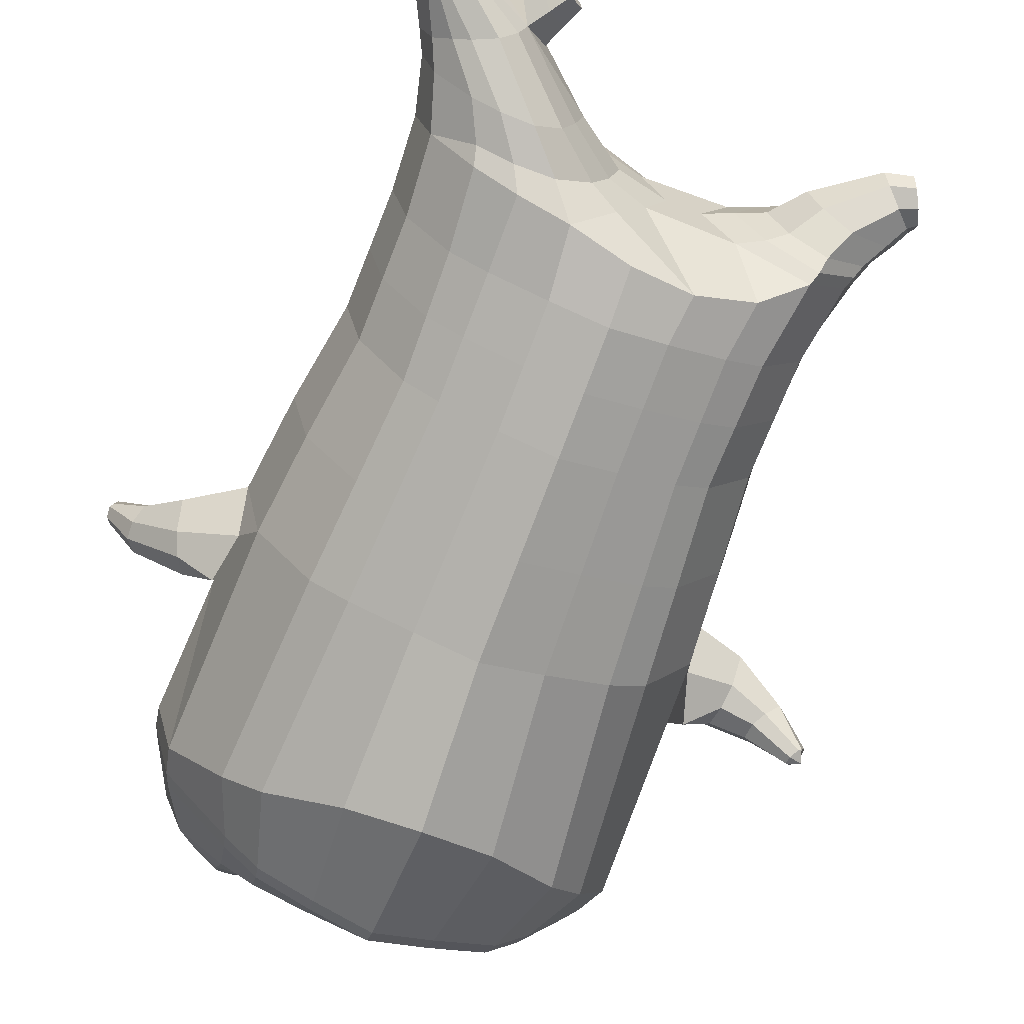
<metadata>
{"format":"obj","ext":"obj","renderer":"f3d","projection":"perspective","resolution":1024,"background":"white","views":[{"elev":-65.2,"azim":158.6,"up":"+Z"}]}
</metadata>
<code>
o korok
v 0.01748 -0.7248 0.2717
v 0 0.8235 0.2949
v -0.201 -0.768 0.2339
v -0.2624 0.8285 0.2479
v -0.2697 -0.7834 0.206
v -0.3536 0.8835 0.195
v -0.3608 -0.8005 0.1461
v -0.4419 0.8735 0.1021
v -0.4089 -0.8033 0.04206
v -0.48 0.8635 0
v -0.388 -0.8016 -0.07398
v -0.4419 0.8735 -0.1021
v -0.3059 -0.7843 -0.1813
v -0.3536 0.8835 -0.195
v -0.2422 -0.769 -0.2454
v -0.2624 0.8285 -0.2479
v -0.01448 -0.7256 -0.3719
v -0 0.8235 -0.2949
v 0 0.7091 0.3428
v -0.2452 0.7091 0.2795
v -0.3246 0.7091 0.2424
v -0.4157 0.7091 0.1312
v -0.45 0.7091 0
v -0.4157 0.7091 -0.1312
v -0.3246 0.7091 -0.2424
v -0.2452 0.7091 -0.2795
v -0 0.7091 -0.3428
v 2e-06 0.4496 0.4
v -0.2452 0.4499 0.3303
v -0.3182 0.4499 0.2864
v -0.4157 0.4499 0.155
v -0.45 0.4499 0
v -0.4157 0.4499 -0.155
v -0.3182 0.4499 -0.2864
v -0.2452 0.4499 -0.3303
v 3e-06 0.4495 -0.405
v 2.3e-05 0.02878 0.465
v -0.2722 0.03129 0.3793
v -0.3535 0.03098 0.3256
v -0.5008 0.03226 3.2e-05
v -0.3571 0.03097 -0.3515
v -0.2756 0.03147 -0.4064
v -0.00024 0.02873 -0.495
v -0.1359 -0.7848 0.1483
v -0.08198 -0.7761 -0.002268
v -0.1623 -0.7852 -0.1407
v 0.01373 -0.4408 0.4723
v -0.2479 -0.5315 0.4015
v -0.3267 -0.5578 0.3585
v -0.5174 -0.5965 0.04625
v -0.4222 -0.4835 -0.3375
v -0.3345 -0.425 -0.4445
v -0.01568 -0.3181 -0.5822
v 0.01651 -0.6253 0.3838
v -0.2276 -0.6376 0.3662
v -0.3023 -0.6493 0.3298
v -0.4235 -0.6686 0.2056
v -0.4836 -0.6829 0.04857
v -0.4718 -0.6804 -0.119
v -0.3547 -0.6705 -0.2929
v -0.2808 -0.6637 -0.3791
v -0.01864 -0.6513 -0.4936
v 0.01607 -0.578 0.4194
v -0.2361 -0.5999 0.3879
v -0.3133 -0.6114 0.3481
v -0.4376 -0.6304 0.2147
v -0.5039 -0.6453 0.04832
v -0.4903 -0.6422 -0.1304
v -0.3654 -0.6322 -0.3134
v -0.2881 -0.6253 -0.4026
v -0.01802 -0.6139 -0.5193
v -0.2465 -0.8732 0.1142
v -0.2908 -0.876 0.07584
v -0.3114 -0.8771 0.02746
v -0.3008 -0.8763 -0.02408
v -0.2651 -0.8738 -0.07048
v -0.1576 -0.8668 -0.05277
v -0.1446 -0.8665 0.07515
v -0.1335 -0.8656 0.009498
v -0.2419 -0.9128 0.05975
v -0.2551 -0.9136 0.0371
v -0.2466 -0.913 0.01226
v -0.2177 -0.911 -0.011
v -0.1511 -0.9069 0.02661
v -0.2646 -0.8256 0.1647
v -0.2944 -0.8262 -0.1341
v -0.349 -0.8355 -0.05293
v -0.3643 -0.8367 0.03265
v -0.1582 -0.8057 -0.1117
v -0.3326 -0.8349 0.1098
v -0.1362 -0.8053 0.1204
v -0.1059 -0.803 0.000526
v -0.1714 -0.8683 0.09254
v -0.2174 -0.8713 0.1105
v -0.1873 -0.8687 -0.0644
v -0.2359 -0.8719 -0.07267
v -0.1727 -0.9084 0.06218
v -0.1998 -0.9102 0.07311
v -0.1878 -0.9243 0.04028
v -0.1793 -0.9086 -0.00395
v -0.2189 -0.8165 0.174
v -0.1738 -0.8076 0.155
v -0.2014 -0.8083 -0.1387
v -0.2493 -0.8174 -0.1474
v -0.09479 -0.7443 0.2547
v -0.1362 0.8085 0.2807
v -0.1226 0.7091 0.3162
v -0.1226 0.4499 0.3726
v -0.1362 0.03117 0.4264
v -0.1193 -0.4843 0.4402
v -0.1087 -0.6294 0.3768
v -0.113 -0.5869 0.4056
v -0.1288 -0.7457 -0.3161
v -0.1362 0.8085 -0.2807
v -0.1226 0.7091 -0.3162
v -0.1226 0.4499 -0.3726
v -0.1377 0.03078 -0.456
v -0.1743 -0.3444 -0.5405
v -0.1481 -0.6556 -0.4443
v -0.1509 -0.6177 -0.4689
v -0.5195 -0.2133 0.01006
v -0.5896 -0.1831 0.006037
v -0.6091 -0.00432 0.007217
v -0.5885 -0.1394 -0.07259
v -0.5934 -0.09009 -0.08442
v -0.6077 -0.0928 0.1005
v -0.6011 -0.142 0.08941
v -0.6698 -0.1397 -0.08053
v -0.6699 -0.09938 -0.09085
v -0.6961 -0.1641 -0.04469
v -0.7183 -0.05731 -0.04922
v -0.7456 -0.113 -0.001723
v -0.73 -0.1505 -0.00951
v -0.7615 -0.1411 -0.1309
v -0.7623 -0.1223 -0.1349
v -0.7732 -0.1483 -0.117
v -0.7829 -0.1036 -0.1183
v -0.7941 -0.1281 -0.1004
v -0.787 -0.1458 -0.1033
v -0.7922 -0.1294 -0.1313
v -0.601 -0.04227 -0.06111
v -0.6888 -0.07246 -0.07728
v -0.7744 -0.1031 -0.1273
v -0.4818 -0.02689 0.1053
v -0.6098 -0.04388 0.07725
v -0.7397 -0.08144 -0.0179
v -0.7919 -0.1063 -0.1083
v -0.4987 -0.1309 0.1502
v -0.1258 -0.3258 0.4484
v 0.007286 -0.2365 0.4844
v -0.4422 -0.5797 0.2272
v -0.4626 0.03243 0.1914
v -0.5199 -0.1302 -0.1377
v -0.488 -0.02688 -0.1052
v -0.4622 0.03254 -0.1913
v -0.5133 -0.5664 -0.1529
v 0.2561 -0.7426 0.1945
v 0.2474 0.866 0.261
v 0.3243 -0.7482 0.1499
v 0.3386 0.8731 0.215
v 0.4064 -0.7528 0.06826
v 0.4293 0.8754 0.1194
v 0.4328 -0.7512 -0.04326
v 0.4614 0.8652 -0
v 0.3891 -0.7531 -0.1527
v 0.2882 -0.7494 -0.2365
v 0.3386 0.8731 -0.215
v 0.2155 -0.7438 -0.2844
v 0.2474 0.866 -0.261
v 0.2452 0.7083 0.2795
v 0.3246 0.7075 0.2424
v 0.4157 0.7068 0.1312
v 0.45 0.7066 -0
v 0.4157 0.7068 -0.1312
v 0.3246 0.7074 -0.2424
v 0.2452 0.7082 -0.2795
v 0.2452 0.4466 0.3303
v 0.3182 0.4452 0.2864
v 0.4157 0.4435 0.155
v 0.45 0.4427 -0
v 0.4157 0.4434 -0.155
v 0.3182 0.445 -0.2864
v 0.2452 0.4464 -0.3303
v 0.2727 0.019 0.3761
v 0.3535 0.008021 0.3215
v 0.5052 -0.008334 -0.000193
v 0.3498 0.008698 -0.3553
v 0.2693 0.01911 -0.4088
v 0.1816 -0.765 0.1191
v 0.1004 -0.7636 -0.01866
v 0.1558 -0.7661 -0.1688
v 0.2928 -0.5134 0.3677
v 0.3741 -0.5296 0.3063
v 0.5176 -0.5453 -0.04626
v 0.3701 -0.4583 -0.387
v 0.2925 -0.414 -0.4689
v 0.2841 -0.6137 0.3282
v 0.361 -0.6137 0.2719
v 0.4632 -0.617 0.1196
v 0.4933 -0.6244 -0.04906
v 0.4501 -0.6274 -0.2072
v 0.3085 -0.6356 -0.3493
v 0.2311 -0.6406 -0.4157
v 0.2899 -0.5776 0.3507
v 0.3685 -0.5782 0.2919
v 0.4732 -0.5822 0.1313
v 0.5093 -0.5891 -0.04859
v 0.4643 -0.5926 -0.2161
v 0.3166 -0.6008 -0.3669
v 0.2383 -0.6055 -0.4361
v 0.2969 -0.8382 0.05888
v 0.3327 -0.8364 0.01248
v 0.3433 -0.8357 -0.03906
v 0.3226 -0.8366 -0.08744
v 0.2783 -0.8387 -0.1258
v 0.1763 -0.8439 -0.08658
v 0.1892 -0.8434 0.04102
v 0.1652 -0.8444 -0.02109
v 0.286 -0.8787 0.00601
v 0.2945 -0.8782 -0.01884
v 0.2812 -0.8788 -0.04149
v 0.2482 -0.8803 -0.05849
v 0.1904 -0.8833 -0.008333
v 0.3188 -0.7888 0.106
v 0.2893 -0.7899 -0.1915
v 0.3592 -0.7909 -0.1248
v 0.3913 -0.7896 -0.04401
v 0.1588 -0.7854 -0.1411
v 0.3756 -0.7905 0.03794
v 0.1805 -0.7846 0.09014
v 0.128 -0.7869 -0.02164
v 0.219 -0.842 0.05269
v 0.2677 -0.8396 0.06107
v 0.2032 -0.8425 -0.104
v 0.2492 -0.8401 -0.1221
v 0.2186 -0.882 0.02222
v 0.2474 -0.8806 0.02751
v 0.2308 -0.8964 -0.002444
v 0.212 -0.8822 -0.04391
v 0.2726 -0.7864 0.127
v 0.2237 -0.7827 0.1173
v 0.1963 -0.7837 -0.1758
v 0.2423 -0.7873 -0.1939
v 0.1346 -0.7354 0.2415
v 0.1362 0.8535 0.2807
v 0.1226 0.7091 0.3162
v 0.1226 0.4479 0.3726
v 0.1362 0.02483 0.4264
v 0.1517 -0.4783 0.4289
v 0.1479 -0.6213 0.3644
v 0.1507 -0.5791 0.3934
v 0.1003 -0.7358 -0.3307
v 0.1362 0.8535 -0.2807
v 0.1226 0.7091 -0.3162
v 0.1226 0.4478 -0.3726
v 0.1347 0.02538 -0.4566
v 0.1397 -0.3422 -0.5485
v 0.1084 -0.6473 -0.4569
v 0.1129 -0.6109 -0.48
v 0.5028 -0.2336 -0.008824
v 0.5355 -0.2496 0.0236
v 0.6215 -0.09635 0.0224
v 0.5713 -0.222 -0.05658
v 0.5948 -0.181 -0.06843
v 0.5634 -0.1562 0.1132
v 0.5433 -0.2008 0.1036
v 0.6788 -0.2646 0.05152
v 0.7017 -0.2324 0.03871
v 0.6458 -0.2667 0.09008
v 0.6906 -0.1672 0.07955
v 0.6393 -0.1943 0.1296
v 0.629 -0.234 0.1245
v 0.7451 -0.2615 0.1372
v 0.7553 -0.2461 0.1316
v 0.7327 -0.2596 0.1522
v 0.7512 -0.2181 0.1472
v 0.7293 -0.2302 0.1677
v 0.7243 -0.2487 0.1661
v 0.7566 -0.2438 0.1625
v 0.6133 -0.1378 -0.04441
v 0.703 -0.198 0.05255
v 0.7576 -0.2232 0.138
v 0.4827 -0.06604 0.1042
v 0.5898 -0.1188 0.09067
v 0.6616 -0.1729 0.1118
v 0.7433 -0.2144 0.1578
v 0.4899 -0.1618 0.143
v 0.146 -0.323 0.4394
v 0.4686 -0.5403 0.154
v 0.4639 -0.003347 0.1906
v 0.5146 -0.1687 -0.143
v 0.4942 -0.07079 -0.1055
v 0.4672 -0.005864 -0.1917
v 0.4791 -0.5274 -0.228
v -0.2036 0.8835 -0.1131
v -0.1386 0.8835 0
v -0.2036 0.8835 0.1131
v 0.05122 0.8835 0.197
v -0.01378 0.8835 0.09849
v -0.06378 0.8835 0
v -0.01378 0.8835 -0.09849
v 0.05122 0.8835 -0.197
v -0.4619 0.9235 0.08368
v -0.3736 0.9335 0.1531
v -0.495 0.9135 0
v -0.4619 0.9235 -0.08368
v -0.3736 0.9335 -0.1531
v -0.2986 0.9335 0.08655
v -0.2986 0.9335 -0.08655
v -0.2586 0.9335 0
v -0.4932 0.9705 0.05951
v -0.4067 0.9857 0.11
v -0.5236 0.9651 0
v -0.4932 0.9705 -0.05951
v -0.4067 0.9857 -0.11
v -0.3469 0.9963 0.05498
v -0.3469 0.9963 -0.05498
v -0.315 1.002 0
v 0.3861 0.9835 0.1629
v 0.3277 0.9835 0.1879
v 0.4642 0.9834 0.08817
v 0.4916 0.9833 0
v 0.4642 0.9834 -0.08817
v 0.3861 0.9835 -0.1629
v 0.3277 0.9835 -0.1879
v 0.2591 0.9835 -0.1915
v 0.2591 0.9835 0.1915
v 0.2015 0.9835 -0.1418
v 0.2015 0.9835 0.1418
v 0.1727 0.9835 0.07092
v 0.1547 0.9835 0
v 0.1727 0.9835 -0.07092
v 0.4556 1.06 0.1018
v 0.4225 1.075 0.1174
v 0.4898 1.039 0.06613
v 0.5153 1.032 0
v 0.4898 1.039 -0.06613
v 0.4556 1.06 -0.1018
v 0.4225 1.075 -0.1174
v 0.3751 1.097 -0.1197
v 0.3751 1.097 0.1197
v 0.3425 1.113 -0.08864
v 0.3425 1.113 0.08864
v 0.5729 1.204 0.03311
v 0.5949 1.19 0
v 0.5729 1.204 -0.03311
v 0.5572 1.235 0.03065
v 0.5409 1.244 0
v 0.5572 1.235 -0.03065
v -0.3636 0.9085 -0.1836
v -0.2586 0.9085 -0.1018
v -0.2586 0.9085 0.1018
v -0.3636 0.9085 0.1836
v -0.4519 0.8985 0.09521
v -0.488 0.8885 0
v -0.1986 0.9085 0
v -0.4519 0.8985 -0.09521
v 0.1102 0.9085 0.1549
v 0.07219 0.9085 0.08421
v 0.3477 0.9084 0.1935
v 0.1872 0.9085 -0.2208
v 0.2716 0.9085 -0.2231
v 0.04844 0.9085 0
v 0.07219 0.9085 -0.08421
v 0.3477 0.9084 -0.1935
v 0.4293 0.8754 -0.1194
v 0.1102 0.9085 -0.1549
v 0.2716 0.9085 0.2231
v 0.1872 0.9085 0.2208
v -0.5217 1.013 0.0369
v -0.4866 1.049 0.05175
v -0.5379 0.9972 0
v -0.5217 1.013 -0.0369
v -0.4866 1.049 -0.05175
v -0.4534 1.082 0.03564
v -0.4534 1.082 -0.03564
v -0.4413 1.094 0
v -0.5398 1.028 0.0369
v -0.5223 1.063 0.05175
v -0.5479 1.011 0
v -0.5398 1.028 -0.0369
v -0.5223 1.063 -0.05175
v -0.5057 1.096 0.03564
v -0.5057 1.096 -0.03564
v -0.4996 1.108 0
v 0.3261 1.12 -0.04427
v 0.2685 1.202 0.03542
v 0.2685 1.202 -0.03542
v 0.3515 1.163 -0.01408
v 0.3515 1.163 0.01408
v 0.291 1.218 0.01276
v 0.291 1.218 -0.01276
v 0.2389 1.182 -0.01129
v 0.2389 1.182 0.01129
v 0.4349 1.19 0
v 0.2769 1.09 0.01219
v 0.2769 1.09 -0.01219
v 0.3261 1.12 0.04425
v 0.297 1.162 -0.03985
v 0.321 1.19 0.01351
v 0.321 1.19 -0.01351
v 0.2969 1.162 0.03984
v 0.2582 1.137 -0.01184
v 0.2582 1.137 0.01184
v 1.3e-05 0.2392 0.4325
v -0.2591 0.2406 0.3548
v -0.3363 0.2405 0.306
v -0.4765 0.2412 6.7e-05
v -0.3379 0.2405 -0.319
v -0.2606 0.2407 -0.3684
v -0.00013 0.2391 -0.45
v -0.1294 0.2406 0.3995
v -0.1302 0.2404 -0.4143
v -0.4398 0.2412 0.1732
v -0.4397 0.2413 -0.1731
v 0.2586 0.2328 0.3533
v 0.3355 0.2267 0.304
v 0.483 0.2161 -0.000521
v 0.3339 0.2269 -0.3208
v 0.2571 0.2328 -0.3695
v 0.1294 0.2364 0.3995
v 0.1286 0.2366 -0.4146
v 0.4433 0.2194 0.1725
v 0.4448 0.2182 -0.1736
v 1e-06 0.5793 0.3714
v -0.2452 0.5795 0.3049
v -0.3214 0.5795 0.2644
v -0.4157 0.5795 0.1431
v -0.45 0.5795 0
v -0.4157 0.5795 -0.1431
v -0.3214 0.5795 -0.2644
v -0.2452 0.5795 -0.3049
v 1e-06 0.5793 -0.3739
v -0.1226 0.5795 0.3444
v -0.1226 0.5795 -0.3444
v 0.2452 0.5775 0.3049
v 0.3214 0.5764 0.2644
v 0.4157 0.5752 0.1431
v 0.45 0.5747 -0
v 0.4157 0.5751 -0.1431
v 0.3214 0.5762 -0.2644
v 0.2452 0.5773 -0.3049
v 0.1226 0.5785 0.3444
v 0.1226 0.5784 -0.3444
f 107 106 4 20
f 20 4 6 21
f 21 6 8 22
f 22 8 10 23
f 23 10 12 24
f 24 12 14 25
f 25 14 16 26
f 115 114 18 27
f 435 115 27 433
f 431 25 26 432
f 430 24 25 431
f 429 23 24 430
f 428 22 23 429
f 427 21 22 428
f 426 20 21 427
f 434 107 20 426
f 412 108 29 406
f 406 29 30 407
f 407 30 31 414
f 414 31 32 408
f 408 32 33 415
f 415 33 34 409
f 409 34 35 410
f 413 116 36 411
f 118 117 43 53
f 51 41 42 52
f 156 155 41 51
f 40 144 152
f 48 38 39 49
f 110 149 48
f 76 96 83
f 112 110 48 64
f 64 48 49 65
f 65 49 151 66
f 66 151 50 67
f 67 50 156 68
f 68 156 51 69
f 69 51 52 70
f 120 118 53 71
f 113 119 62 17
f 13 60 61 15
f 11 59 60 13
f 9 58 59 11
f 7 57 58 9
f 5 56 57 7
f 3 55 56 5
f 105 111 55 3
f 119 120 71 62
f 60 69 70 61
f 59 68 69 60
f 58 67 68 59
f 57 66 67 58
f 56 65 66 57
f 55 64 65 56
f 111 112 64 55
f 72 73 80 98
f 95 77 100
f 88 87 75 74
f 85 90 73 72
f 78 93 97
f 92 91 78 79
f 87 86 76 75
f 89 92 79 77
f 90 88 74 73
f 100 84 99
f 94 72 98
f 73 74 81 80
f 103 89 77 95
f 74 75 82 81
f 101 85 72 94
f 75 76 83 82
f 79 78 97 84
f 86 104 96 76
f 77 79 84 100
f 91 102 93 78
f 3 5 85 101
f 98 80 99
f 80 81 99
f 81 82 99
f 82 83 99
f 84 97 99
f 17 1 105 3 44 45 46 15 113
f 7 9 88 90
f 46 45 92 89
f 11 13 86 87
f 45 44 91 92
f 13 15 104 86
f 5 7 90 85
f 9 11 87 88
f 15 46 89 103
f 44 3 102 91
f 97 98 99
f 83 100 99
f 101 102 3
f 103 104 15
f 103 95 96 104
f 83 96 95 100
f 94 98 97 93
f 93 102 101 94
f 54 63 112 111
f 1 54 111 105
f 63 47 110 112
f 47 150 149 110
f 405 28 108 412
f 425 19 107 434
f 19 2 106 107
f 61 70 120 119
f 15 61 119 113
f 70 52 118 120
f 52 42 117 118
f 410 35 116 413
f 432 26 115 435
f 26 16 114 115
f 154 153 125 141
f 121 148 127 122
f 144 40 123 145
f 124 125 153
f 126 127 148
f 122 127 133 130
f 146 131 137 147
f 141 125 129 142
f 125 124 128 129
f 145 123 131 146
f 127 126 132 133
f 124 122 130 128
f 137 143 135 140
f 133 132 138 139
f 128 130 136 134
f 130 133 139 136
f 142 129 135 143
f 129 128 134 135
f 135 134 140
f 138 147 137 140
f 139 138 140
f 134 136 140
f 136 139 140
f 131 142 143 137
f 123 141 142 131
f 40 154 141 123
f 126 145 146 132
f 132 146 147 138
f 151 121 50
f 40 155 154
f 153 121 122 124
f 148 144 145 126
f 48 149 109 38
f 149 150 37 109
f 151 152 144 148 121
f 49 39 152 151
f 121 153 154 155 156
f 50 121 156
f 246 170 158 245
f 170 171 160 158
f 171 172 162 160
f 172 173 164 162
f 173 174 366 164
f 174 175 167 366
f 175 176 169 167
f 254 27 18 253
f 444 433 27 254
f 441 442 176 175
f 440 441 175 174
f 439 440 174 173
f 438 439 173 172
f 437 438 172 171
f 436 437 171 170
f 443 436 170 246
f 421 416 177 247
f 416 417 178 177
f 417 423 179 178
f 423 418 180 179
f 418 424 181 180
f 424 419 182 181
f 419 420 183 182
f 422 411 36 255
f 257 53 43 256
f 195 196 188 187
f 294 195 187 293
f 186 290 283
f 192 193 185 184
f 249 192 288
f 215 222 235
f 251 204 192 249
f 204 205 193 192
f 205 206 289 193
f 206 207 194 289
f 207 208 294 194
f 208 209 195 294
f 209 210 196 195
f 259 71 53 257
f 252 17 62 258
f 166 168 203 202
f 165 166 202 201
f 163 165 201 200
f 161 163 200 199
f 159 161 199 198
f 157 159 198 197
f 244 157 197 250
f 258 62 71 259
f 202 203 210 209
f 201 202 209 208
f 200 201 208 207
f 199 200 207 206
f 198 199 206 205
f 197 198 205 204
f 250 197 204 251
f 211 237 219 212
f 234 239 216
f 227 213 214 226
f 224 211 212 229
f 217 236 232
f 231 218 217 230
f 226 214 215 225
f 228 216 218 231
f 229 212 213 227
f 239 238 223
f 233 237 211
f 212 219 220 213
f 242 234 216 228
f 213 220 221 214
f 240 233 211 224
f 214 221 222 215
f 218 223 236 217
f 225 215 235 243
f 216 239 223 218
f 230 217 232 241
f 157 240 224 159
f 237 238 219
f 219 238 220
f 220 238 221
f 221 238 222
f 223 238 236
f 17 252 168 191 190 189 157 244 1
f 161 229 227 163
f 191 228 231 190
f 165 226 225 166
f 190 231 230 189
f 166 225 243 168
f 159 224 229 161
f 163 227 226 165
f 168 242 228 191
f 189 230 241 157
f 236 238 237
f 222 238 239
f 240 157 241
f 242 168 243
f 242 243 235 234
f 222 239 234 235
f 233 232 236 237
f 232 233 240 241
f 54 250 251 63
f 1 244 250 54
f 63 251 249 47
f 47 249 288 150
f 405 421 247 28
f 425 443 246 19
f 19 246 245 2
f 203 258 259 210
f 168 252 258 203
f 210 259 257 196
f 196 257 256 188
f 420 422 255 183
f 442 444 254 176
f 176 254 253 169
f 292 280 264 291
f 260 261 266 287
f 283 284 262 186
f 263 291 264
f 265 287 266
f 261 269 272 266
f 285 286 276 270
f 280 281 268 264
f 264 268 267 263
f 284 285 270 262
f 266 272 271 265
f 263 267 269 261
f 276 279 274 282
f 272 278 277 271
f 267 273 275 269
f 269 275 278 272
f 281 282 274 268
f 268 274 273 267
f 274 279 273
f 277 279 276 286
f 278 279 277
f 273 279 275
f 275 279 278
f 270 276 282 281
f 262 270 281 280
f 186 262 280 292
f 265 271 285 284
f 271 277 286 285
f 289 194 260
f 186 292 293
f 291 263 261 260
f 287 265 284 283
f 192 184 248 288
f 288 248 37 150
f 289 260 287 283 290
f 193 289 290 185
f 260 294 293 292 291
f 194 294 260
f 302 18 114
f 351 350 307 309
f 359 358 329 330
f 308 310 318 316
f 353 352 308 304
f 355 354 303 305
f 356 351 309 310
f 357 355 305 306
f 354 353 304 303
f 352 356 310 308
f 350 357 306 307
f 314 313 372 373
f 309 307 315 317
f 307 306 314 315
f 305 303 311 313
f 310 309 317 318
f 304 308 316 312
f 306 305 313 314
f 303 304 312 311
f 328 332 386 342
f 360 162 321 319
f 362 361 326 325
f 363 359 330 331
f 364 363 331 332
f 366 365 324 323
f 361 367 328 326
f 367 364 332 328
f 369 368 320 327
f 162 164 322 321
f 368 360 319 320
f 365 362 325 324
f 358 369 327 329
f 164 366 323 322
f 398 343 347
f 325 326 340 339
f 327 320 334 341
f 320 319 333 334
f 326 328 342 340
f 319 321 335 333
f 329 327 341 343
f 321 322 336 335
f 330 329 343 398
f 322 323 337 336
f 323 324 338 337
f 391 392 388 393 394 387
f 324 325 339 338
f 336 337 346 345
f 404 402 387 394
f 337 338 346
f 338 339 346
f 342 386 349
f 339 340 349 346
f 341 334 344 347
f 334 333 344
f 340 342 349
f 333 335 344
f 343 341 347
f 335 336 345 344
f 14 12 357 350
f 297 296 356 352
f 8 6 353 354
f 12 10 355 357
f 296 295 351 356
f 10 8 354 355
f 6 297 352 353
f 295 14 350 351
f 298 245 369 358
f 167 169 362 365
f 158 160 360 368
f 245 158 368 369
f 302 301 364 367
f 253 302 367 361
f 366 167 365
f 301 300 363 364
f 300 299 359 363
f 169 253 361 362
f 160 162 360
f 299 298 358 359
f 376 374 382 384
f 311 312 371 370
f 316 318 377 375
f 317 315 374 376
f 315 314 373 374
f 313 311 370 372
f 318 317 376 377
f 312 316 375 371
f 374 373 381 382
f 372 370 378 380
f 377 376 384 385
f 371 375 383 379
f 373 372 380 381
f 370 371 379 378
f 375 377 385 383
f 379 383 385 384 382 381 380 378
f 401 399 388 392
f 400 390 389 401
f 402 400 391 387
f 403 397 396 404
f 399 403 393 388
f 386 395 348 349
f 398 347 348 395
f 332 331 386
f 389 390 398 395 386
f 396 397 386 331 398
f 331 330 398
f 386 397 403 399
f 393 403 404 394
f 398 390 400 402
f 391 400 401 392
f 389 386 399 401
f 396 398 402 404
f 2 245 298
f 2 298 106
f 298 299 106
f 4 106 297
f 297 6 4
f 296 297 299
f 296 299 300
f 106 299 297
f 296 300 301
f 16 14 295
f 295 296 301
f 302 253 18
f 295 301 114
f 301 302 114
f 114 16 295
f 344 345 346 349 348 347
f 188 256 422 420
f 37 248 421 405
f 256 43 411 422
f 187 188 420 419
f 293 187 419 424
f 186 293 424 418
f 290 186 418 423
f 185 290 423 417
f 184 185 417 416
f 248 184 416 421
f 42 410 413 117
f 37 405 412 109
f 117 413 411 43
f 41 409 410 42
f 155 415 409 41
f 40 408 415 155
f 152 414 408 40
f 39 407 414 152
f 38 406 407 39
f 109 412 406 38
f 183 255 444 442
f 28 247 443 425
f 247 177 436 443
f 177 178 437 436
f 178 179 438 437
f 179 180 439 438
f 180 181 440 439
f 181 182 441 440
f 182 183 442 441
f 255 36 433 444
f 35 432 435 116
f 28 425 434 108
f 108 434 426 29
f 29 426 427 30
f 30 427 428 31
f 31 428 429 32
f 32 429 430 33
f 33 430 431 34
f 34 431 432 35
f 116 435 433 36

</code>
